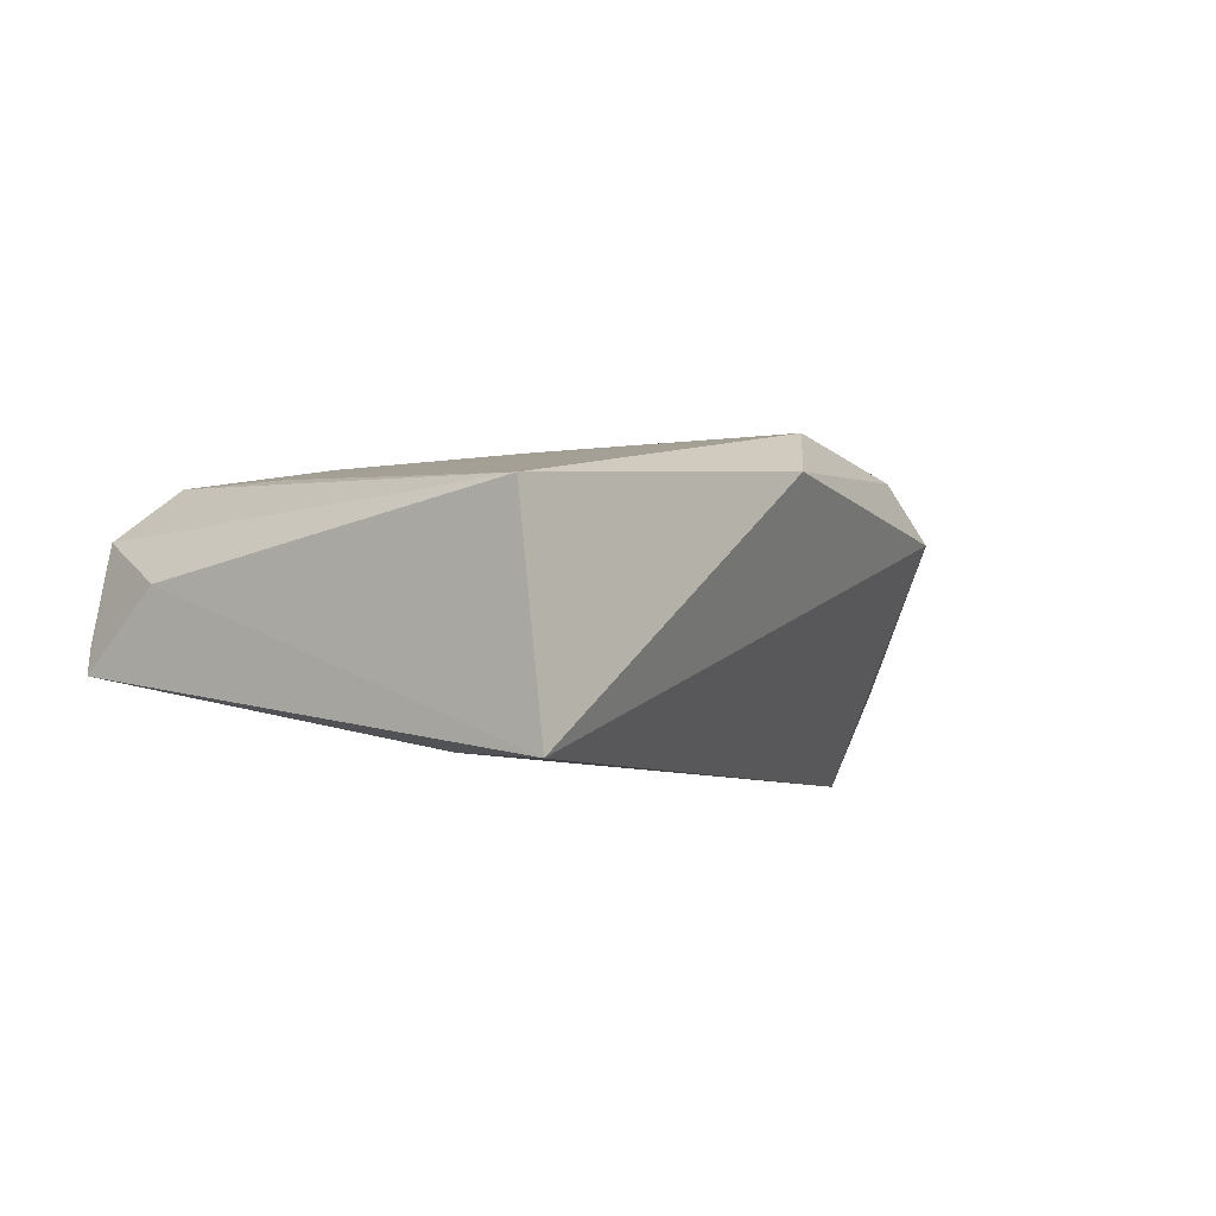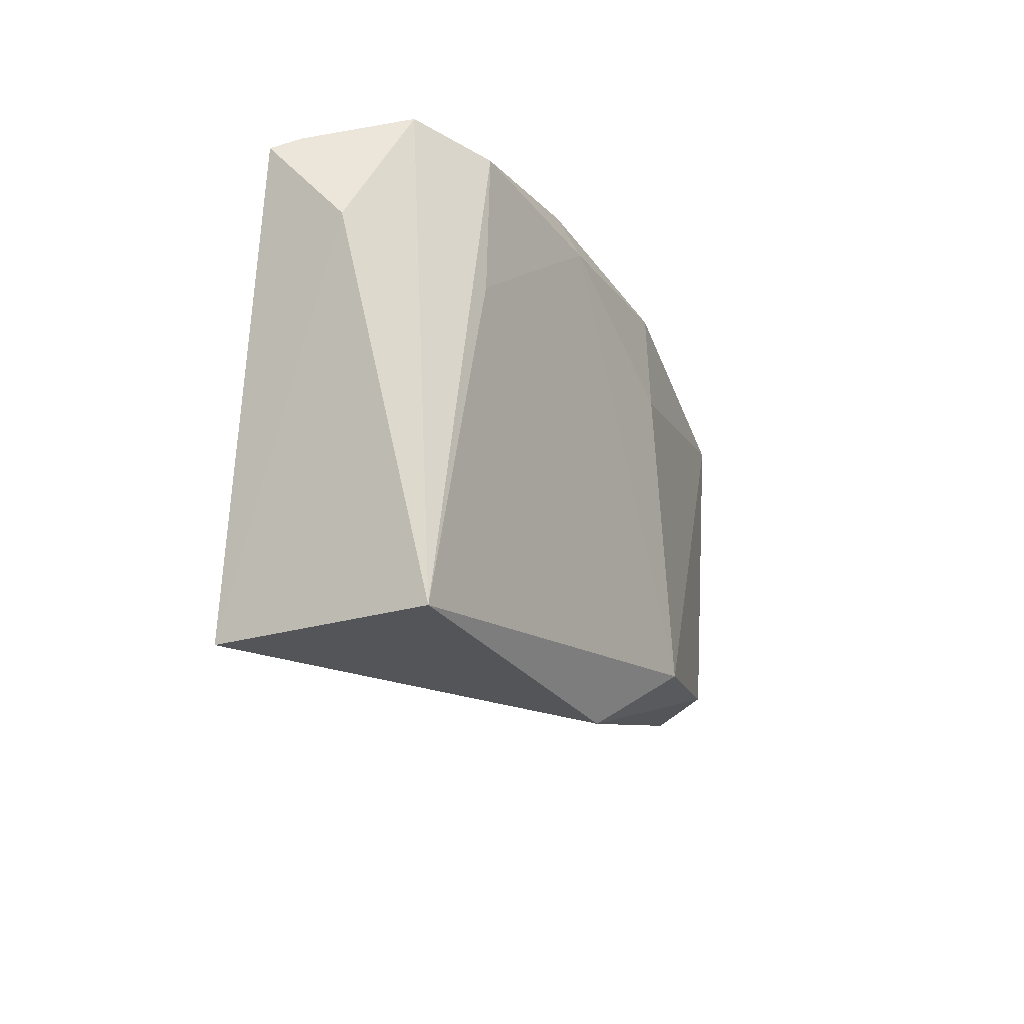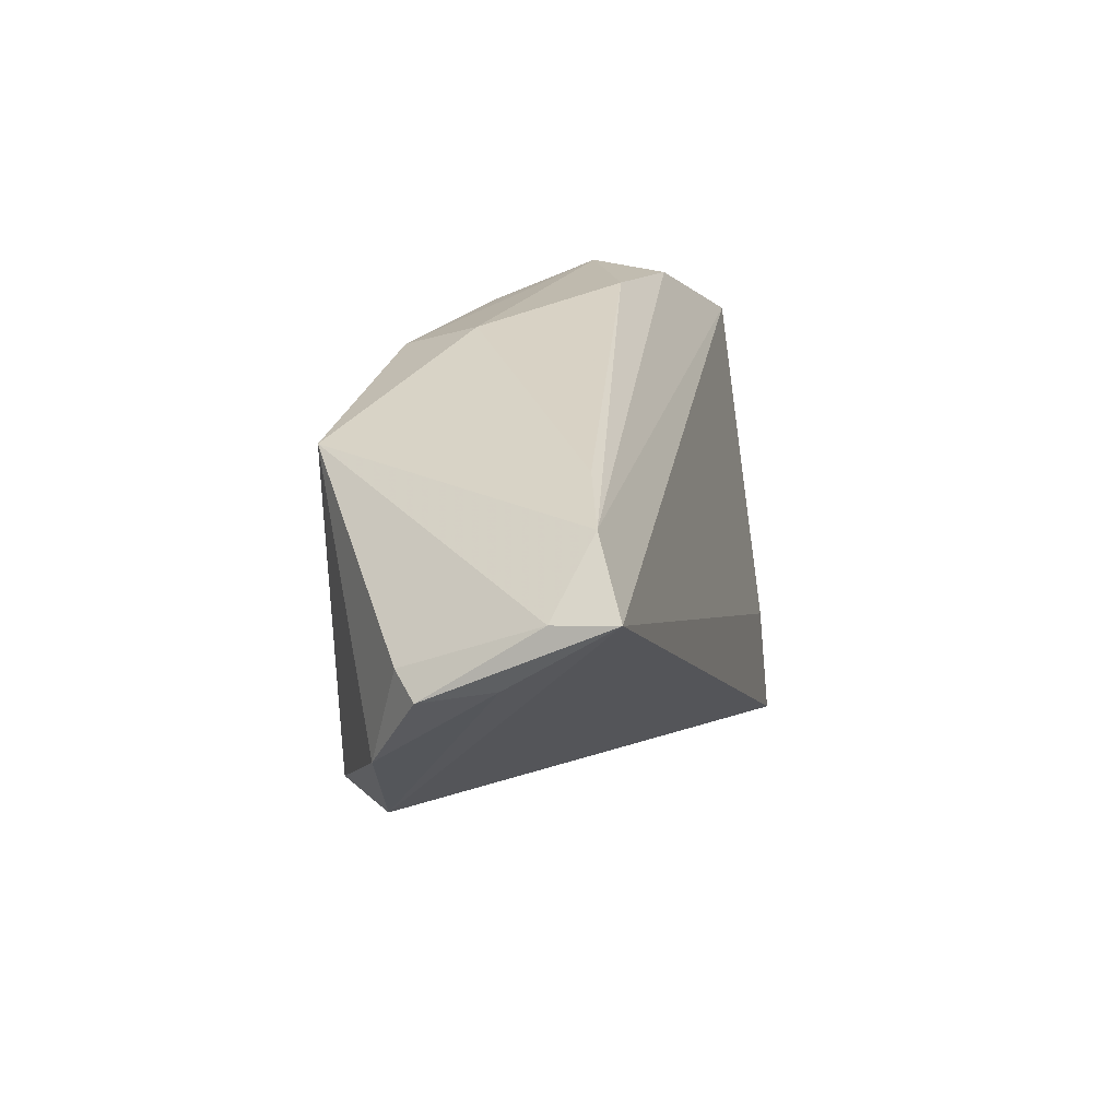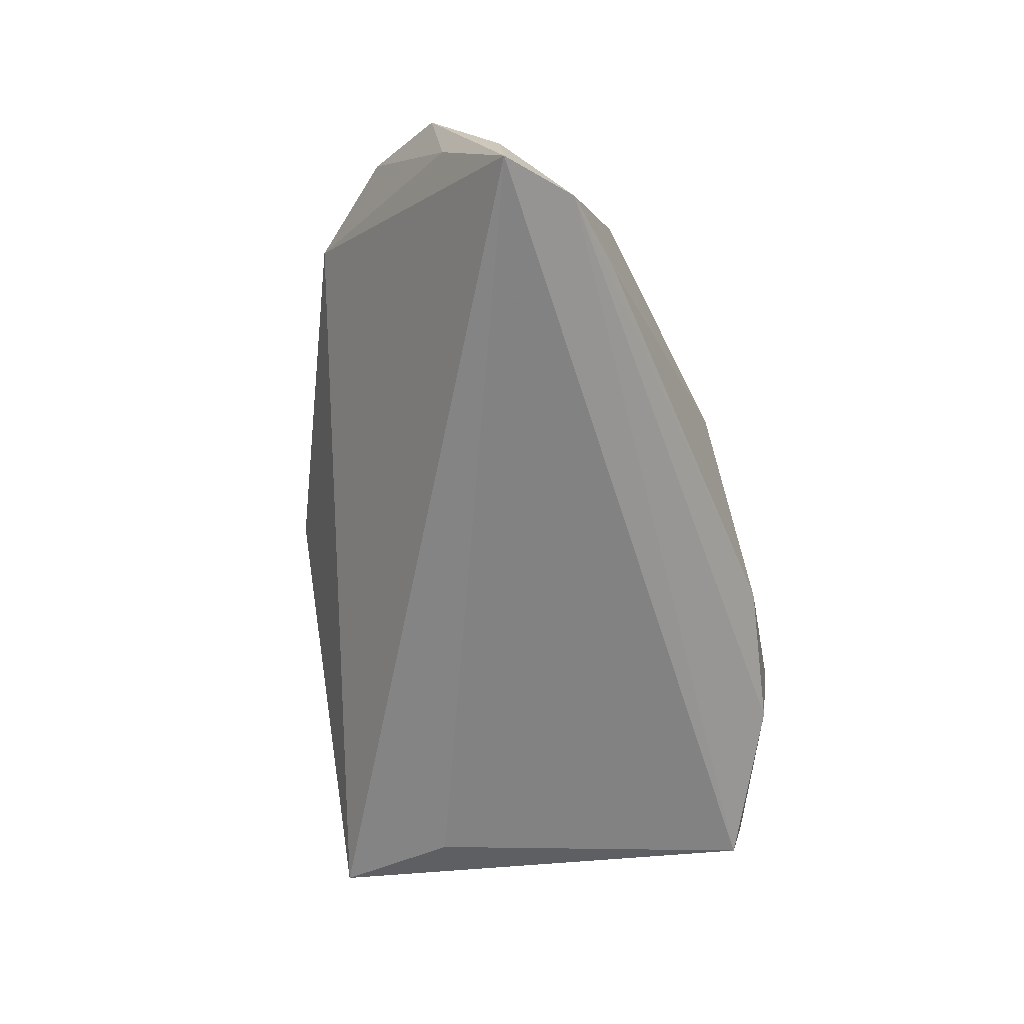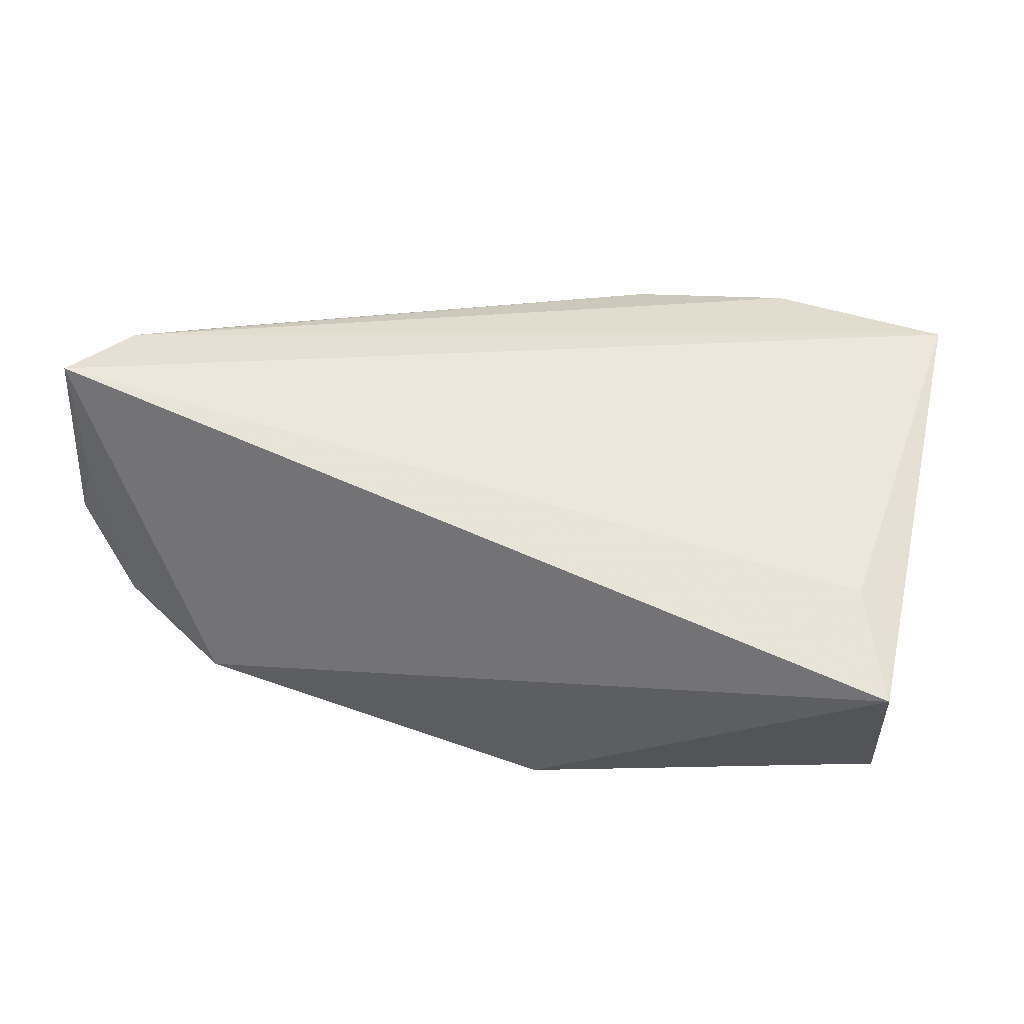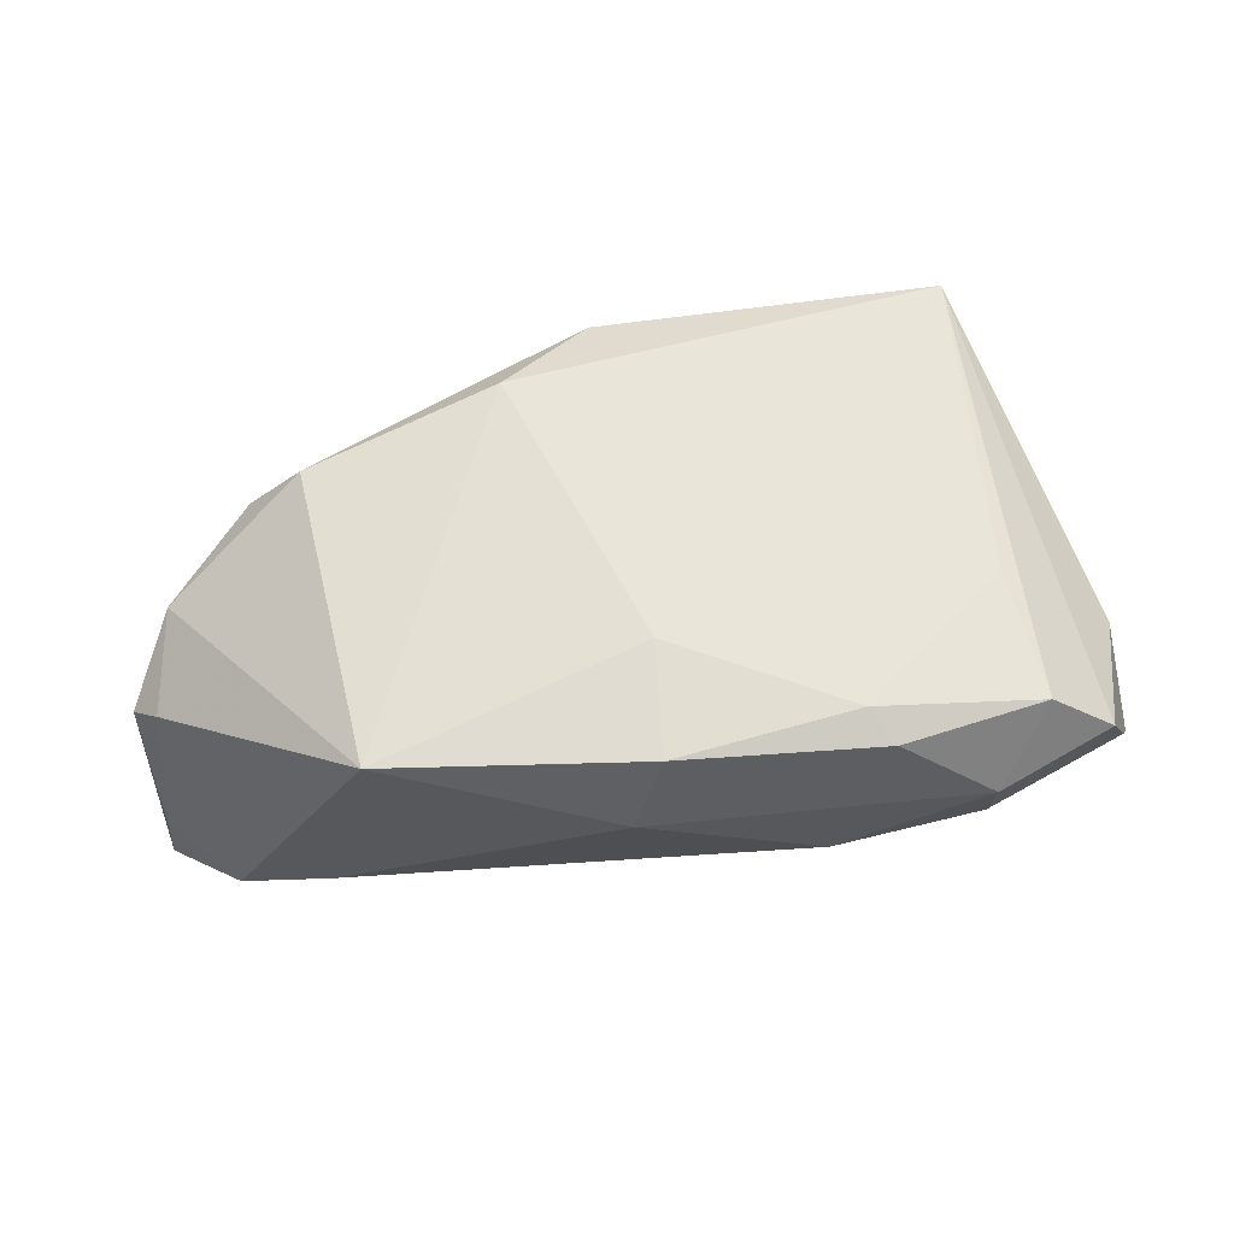
<metadata>
{"format":"obj","ext":"obj","renderer":"f3d","projection":"perspective","resolution":1024,"background":"white","views":[{"elev":-6.1,"azim":-47.6,"up":"+Z"},{"elev":-24.2,"azim":-71.4,"up":"+Y"},{"elev":15.1,"azim":103.6,"up":"+Y"},{"elev":-62.1,"azim":100.6,"up":"+Z"},{"elev":-23.0,"azim":176.9,"up":"+Y"},{"elev":64.9,"azim":167.5,"up":"+Z"}]}
</metadata>
<code>
v 0.0564 0.01716 -0.01652
v -0.03956 0.008542 0.01156
v 0.0389 -0.01896 0.01754
v 0.06377 0.008928 -0.01312
v -0.04856 0.02833 0.005331
v 0.06113 0.002261 0.003878
v -0.04032 0.02608 0.01228
v -0.05333 0.02513 -0.007336
v -0.04502 -0.03399 0.006977
v -0.0137 0.0326 -0.003934
v 0.05751 -0.009705 0.007796
v -0.02098 0.02879 0.015
v 0.005674 0.02667 0.01966
v 0.009547 0.0298 0.009212
v -0.05416 0.01283 -0.001193
v 0.003427 0.01241 0.02075
v 0.04478 0.02045 -0.01324
v 0.01378 -0.02411 0.02021
v -0.04109 -0.03399 -0.02096
v -0.03365 0.03147 -0.005865
v 0.03817 0.02049 0.01993
v -0.03881 -0.01892 -0.0199
v -0.05478 0.02354 -0.01071
v 0.06245 0.001077 -0.007779
v 0.06451 0.009648 -0.02096
v -0.03314 0.03295 0.004117
v 0.001075 -0.03399 0.01277
v 0.06415 -0.0003278 0.0008706
v -0.01841 0.02425 0.01718
v 0.04574 -0.0202 0.009969
f 9 19 27
f 15 19 9
f 7 9 2
f 11 21 3
f 23 19 15
f 23 1 25
f 25 28 24
f 24 28 11
f 29 7 2
f 17 1 10
f 6 21 11
f 11 28 6
f 30 3 27
f 11 3 30
f 27 19 30
f 30 24 11
f 30 19 25
f 25 24 30
f 5 23 15
f 15 9 5
f 9 7 5
f 25 19 22
f 22 23 25
f 19 23 22
f 27 3 18
f 18 21 16
f 18 3 21
f 18 9 27
f 2 9 18
f 16 29 18
f 18 29 2
f 16 21 13
f 13 29 16
f 4 28 25
f 4 6 28
f 25 1 4
f 4 1 21
f 21 6 4
f 10 1 20
f 1 23 20
f 14 13 21
f 14 17 10
f 21 1 14
f 1 17 14
f 10 20 26
f 26 20 5
f 26 14 10
f 13 14 26
f 26 5 7
f 23 5 8
f 8 20 23
f 5 20 8
f 12 26 7
f 13 26 12
f 7 29 12
f 29 13 12

</code>
